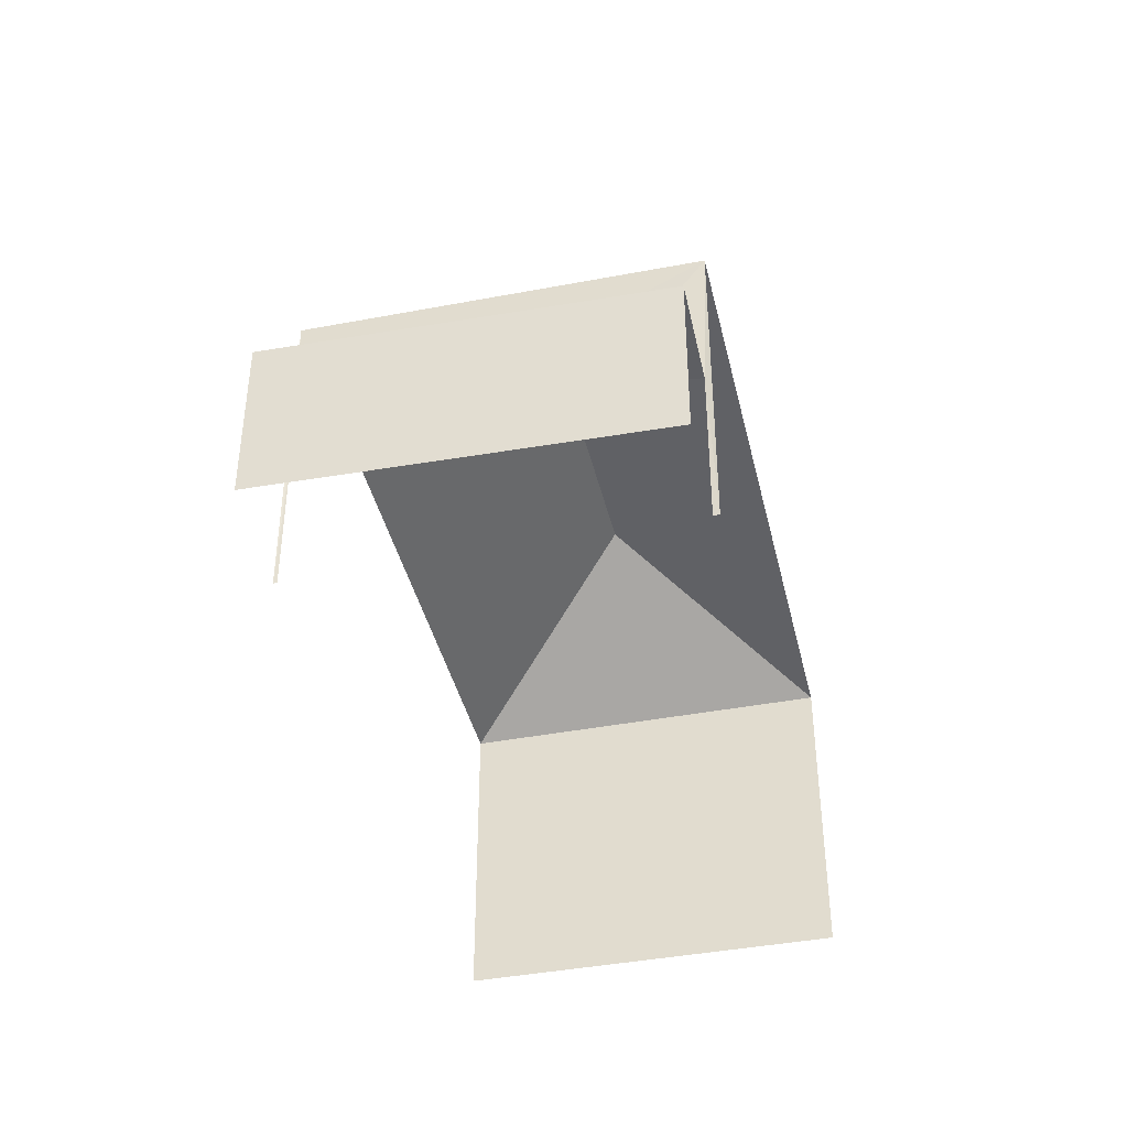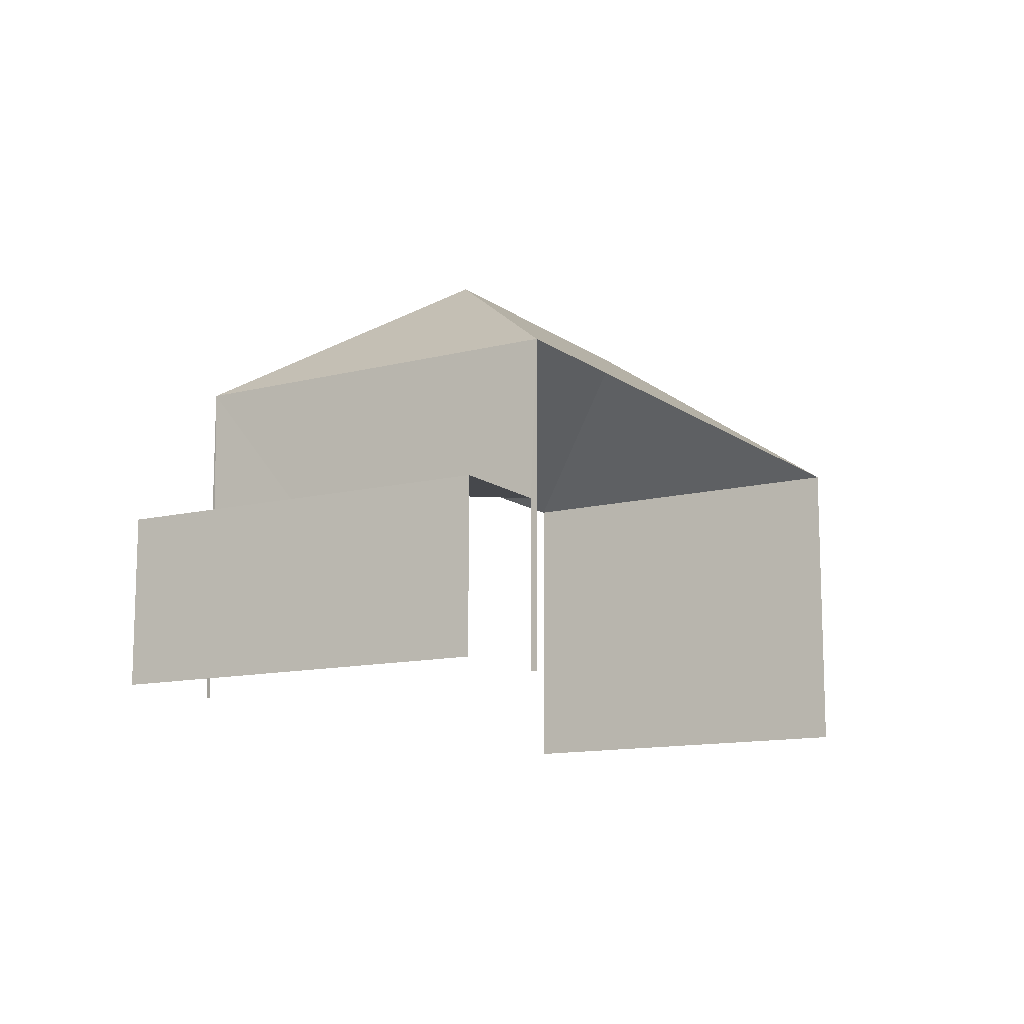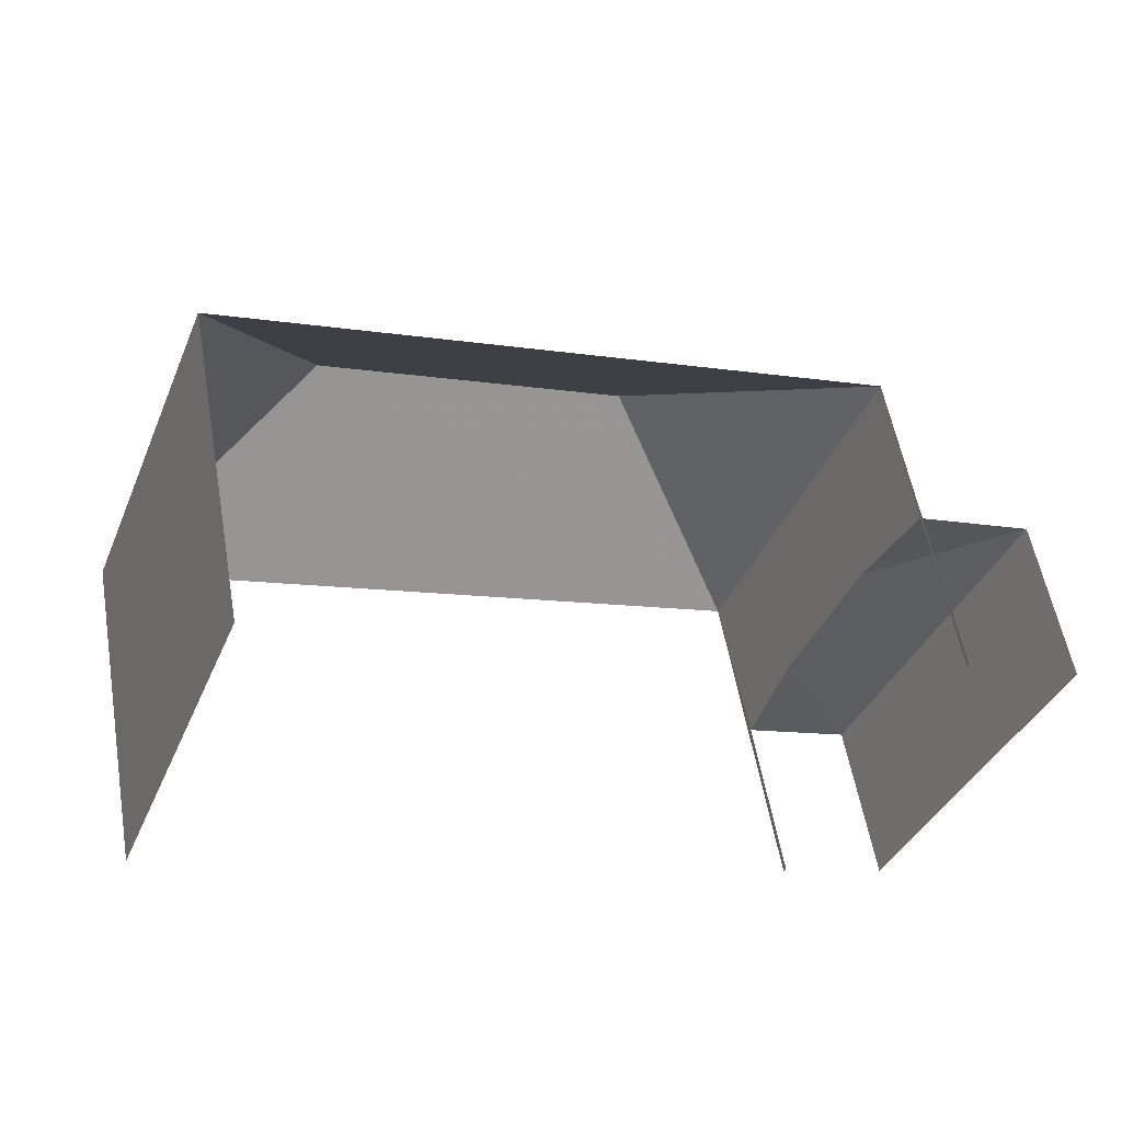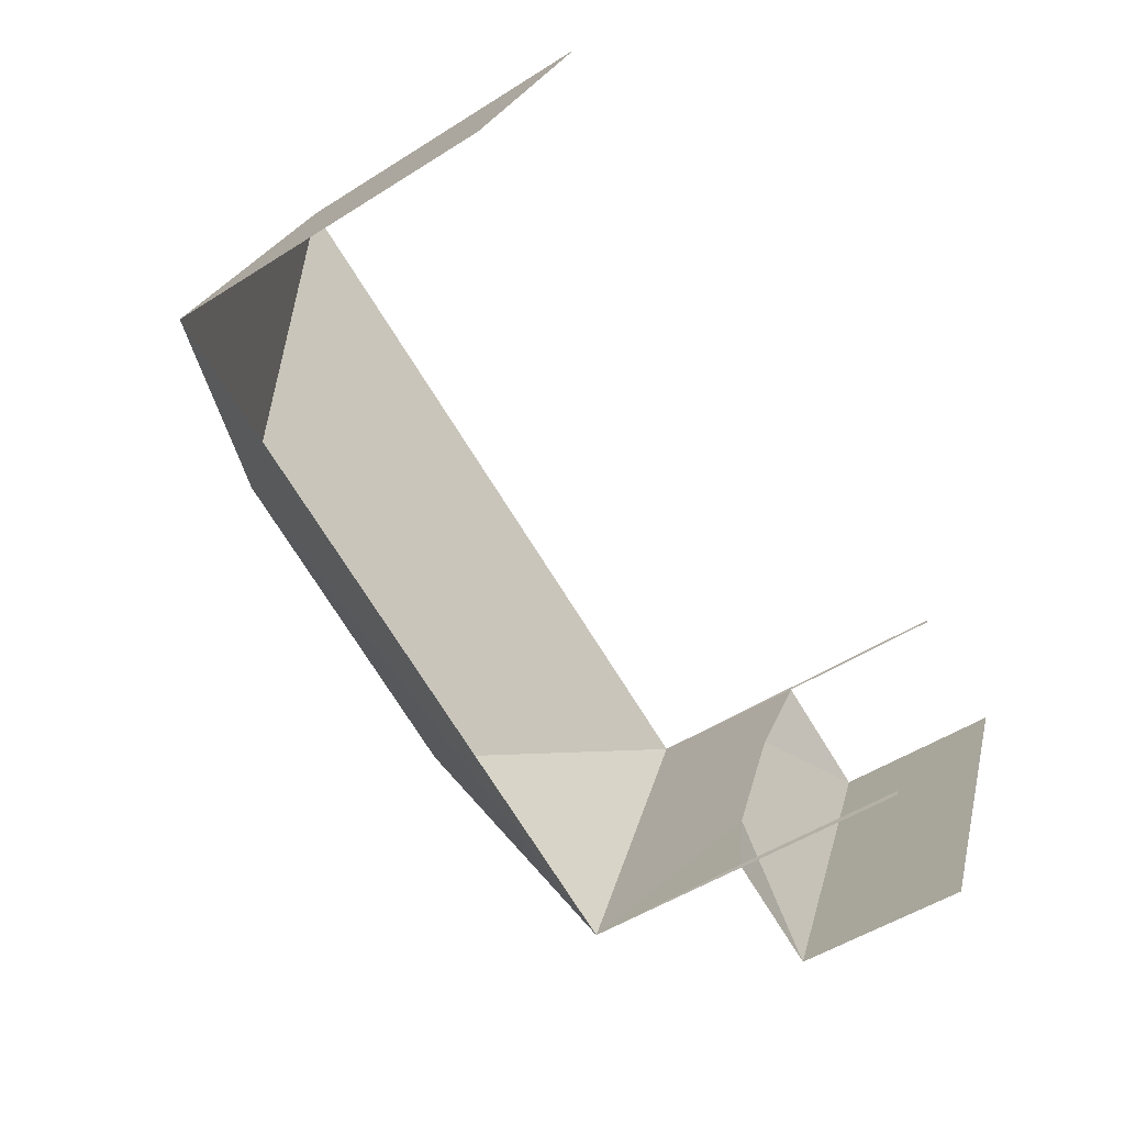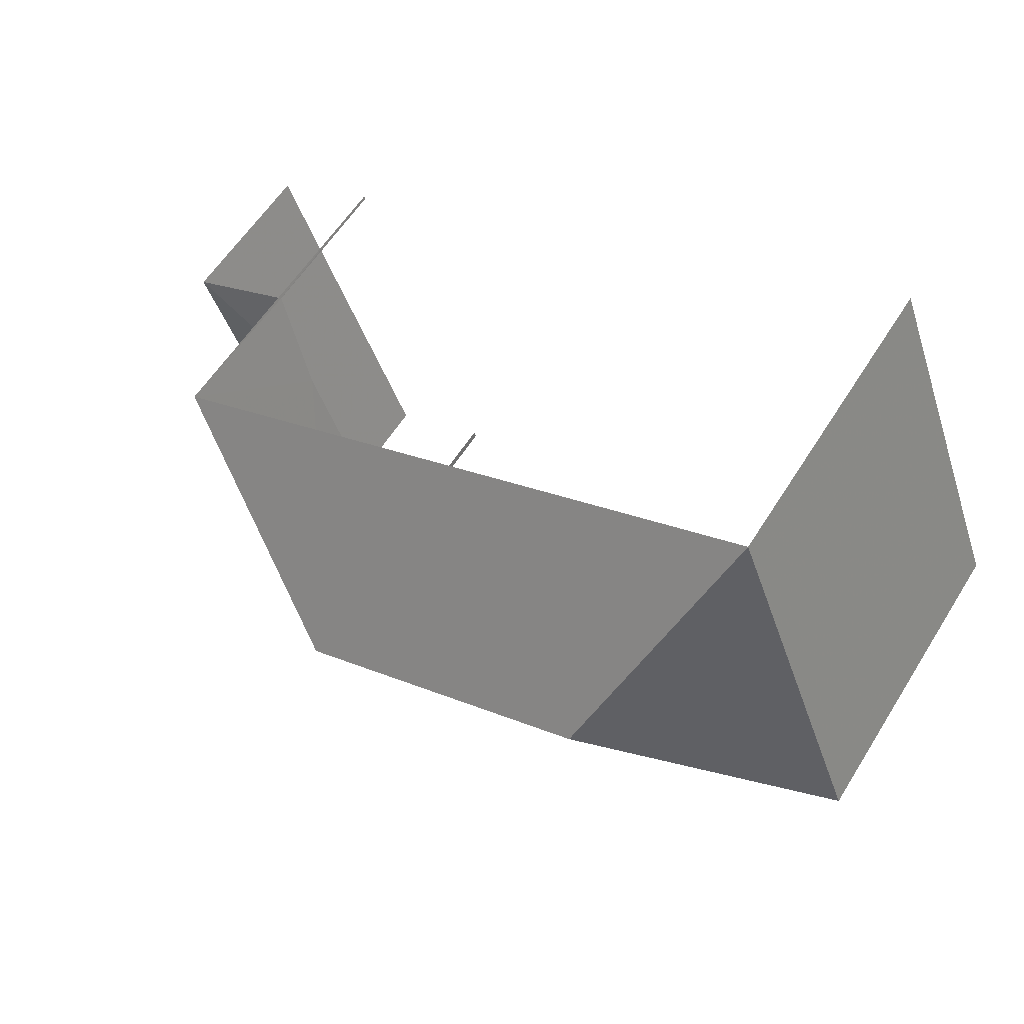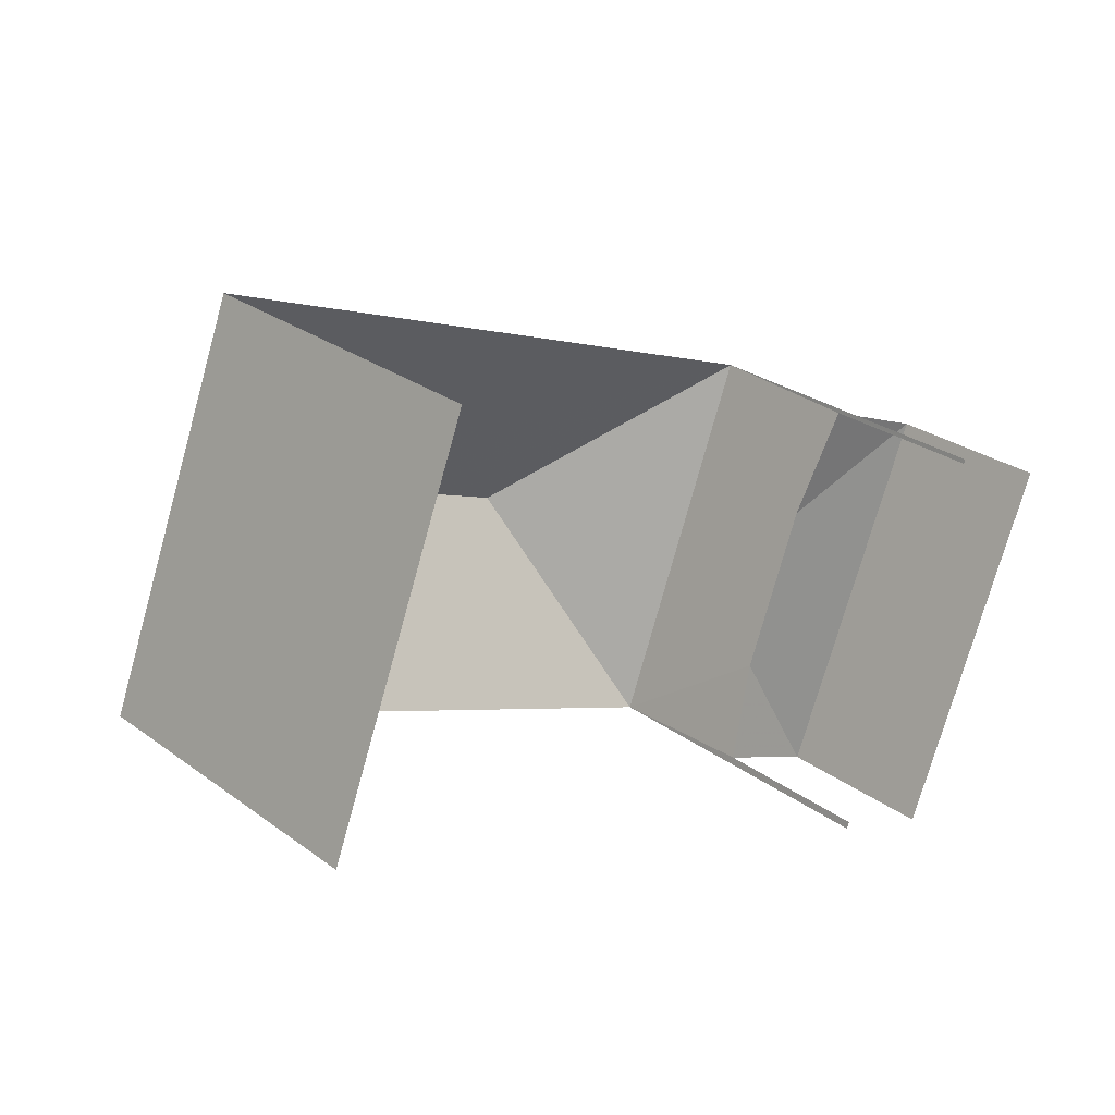
<metadata>
{"format":"obj","ext":"obj","renderer":"f3d","projection":"perspective","resolution":1024,"background":"white","views":[{"elev":-41.3,"azim":-55.9,"up":"+Z"},{"elev":-12.3,"azim":-37.5,"up":"+Z"},{"elev":56.2,"azim":170.0,"up":"+Y"},{"elev":-50.6,"azim":125.0,"up":"+Y"},{"elev":57.9,"azim":31.6,"up":"+Y"},{"elev":27.3,"azim":138.1,"up":"+Y"}]}
</metadata>
<code>
v -2.198e+05 -1.238e+05 29.75
v -2.198e+05 -1.238e+05 29.75
v -2.198e+05 -1.238e+05 29.75
v -2.198e+05 -1.238e+05 29.75
v -2.198e+05 -1.238e+05 29.75
v -2.198e+05 -1.238e+05 29.75
v -2.198e+05 -1.238e+05 29.75
v -2.198e+05 -1.238e+05 29.75
v -2.198e+05 -1.238e+05 37.21
v -2.198e+05 -1.238e+05 35.05
v -2.198e+05 -1.238e+05 37.21
v -2.198e+05 -1.238e+05 35.05
v -2.198e+05 -1.238e+05 35.05
v -2.198e+05 -1.238e+05 35.05
v -2.198e+05 -1.238e+05 32.47
v -2.198e+05 -1.238e+05 32.71
v -2.198e+05 -1.238e+05 32.47
v -2.198e+05 -1.238e+05 32.71
v -2.198e+05 -1.238e+05 32.47
v -2.198e+05 -1.238e+05 32.47
f 1 2 3
f 3 2 4
f 4 5 6
f 2 7 8
f 5 2 8
f 4 2 5
f 2 17 7
f 2 15 17
f 10 12 4
f 6 10 4
f 14 1 3
f 14 13 1
f 5 8 19
f 20 5 19
f 9 10 11
f 9 12 10
f 13 14 9
f 11 13 9
f 15 16 17
f 18 19 17
f 16 18 17
f 9 14 12
f 11 10 13
f 20 19 18
f 12 3 4
f 12 14 3
f 17 8 7
f 17 19 8
f 10 6 20
f 6 5 20
f 18 13 10
f 1 13 15
f 2 1 15
f 16 13 18
f 18 10 20
f 15 13 16

</code>
